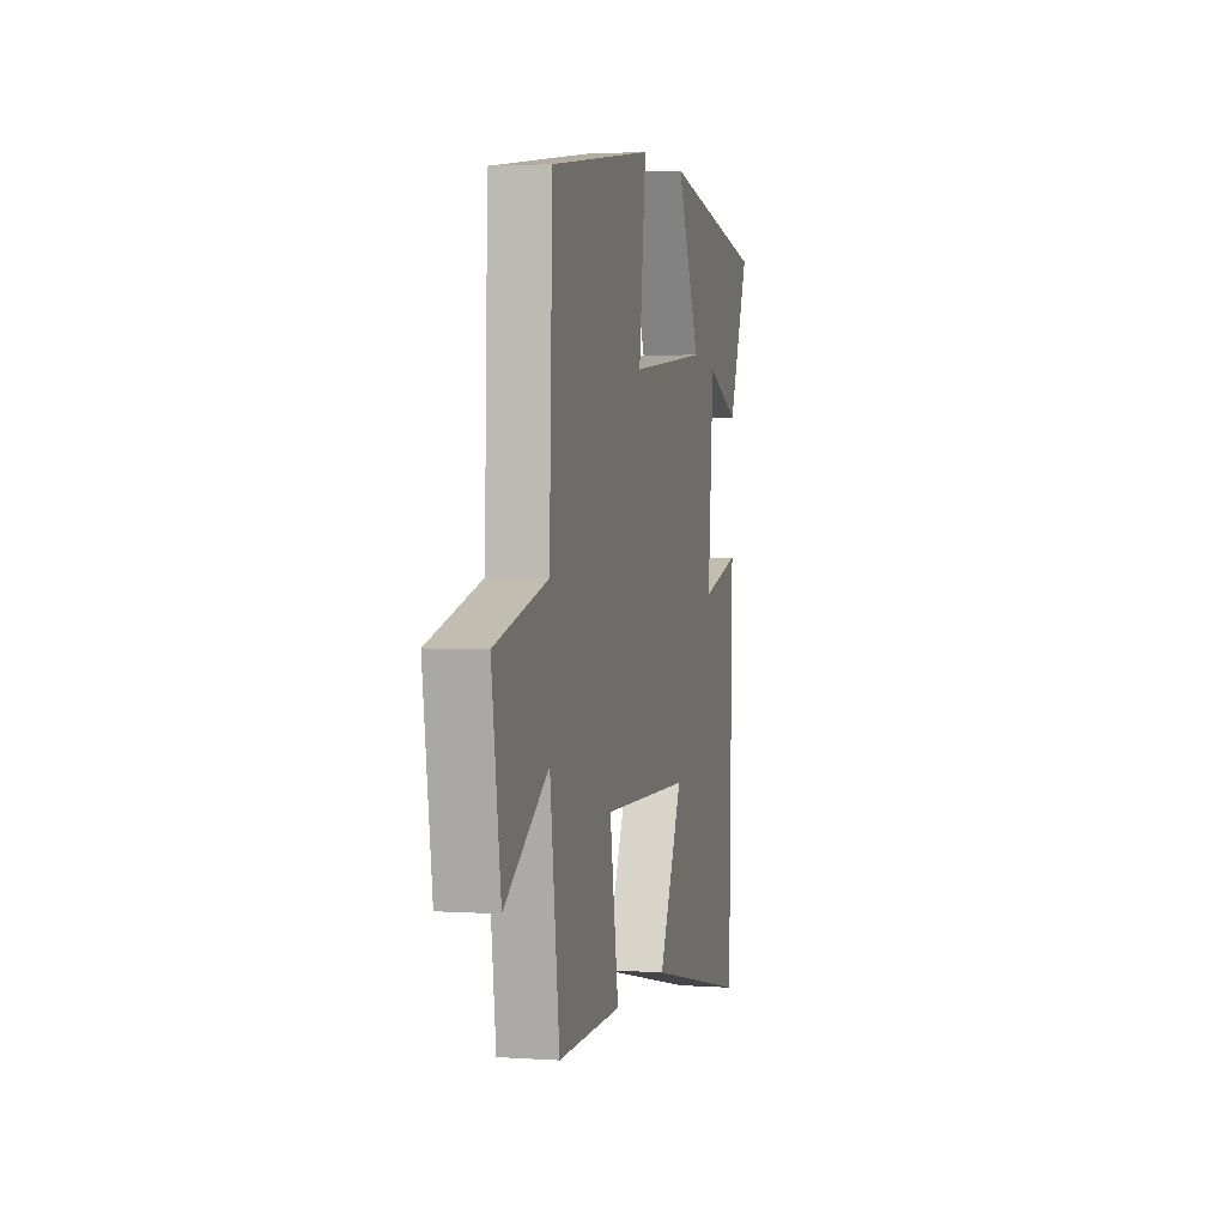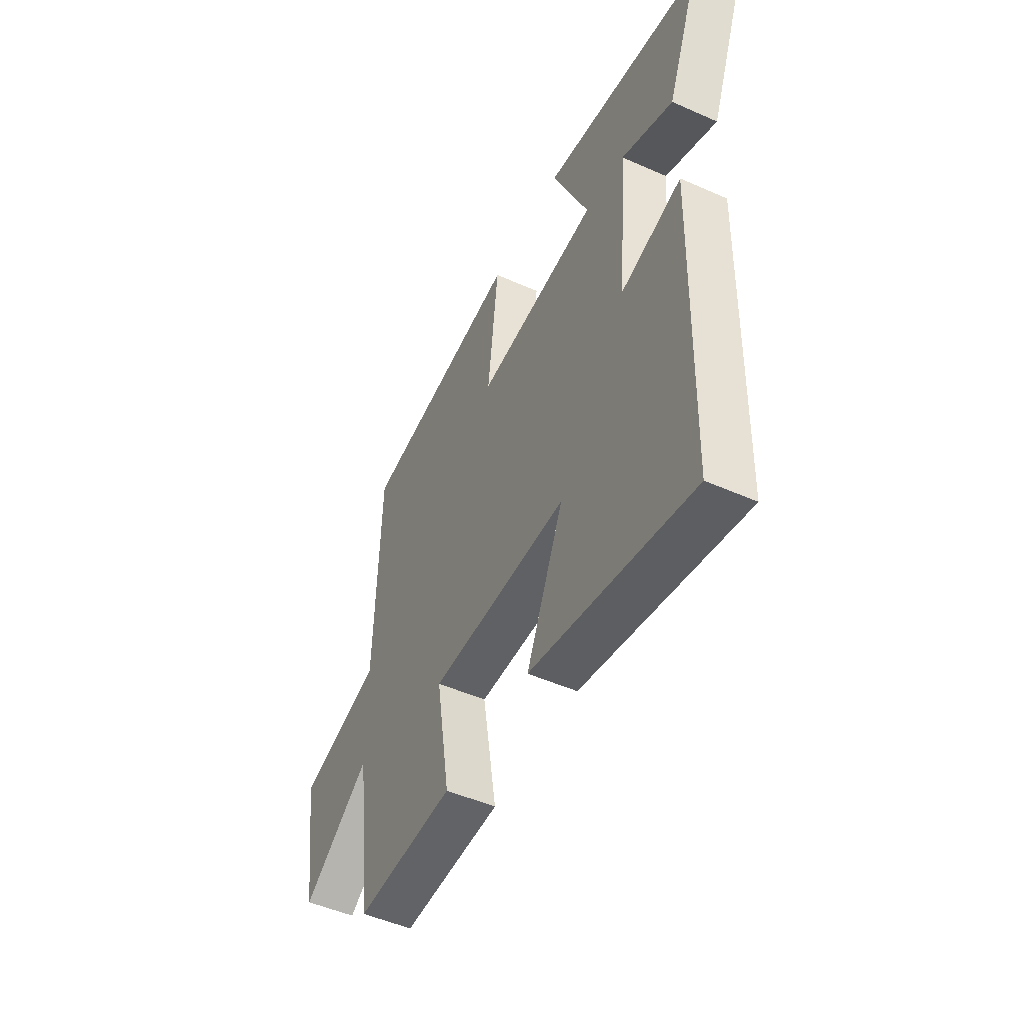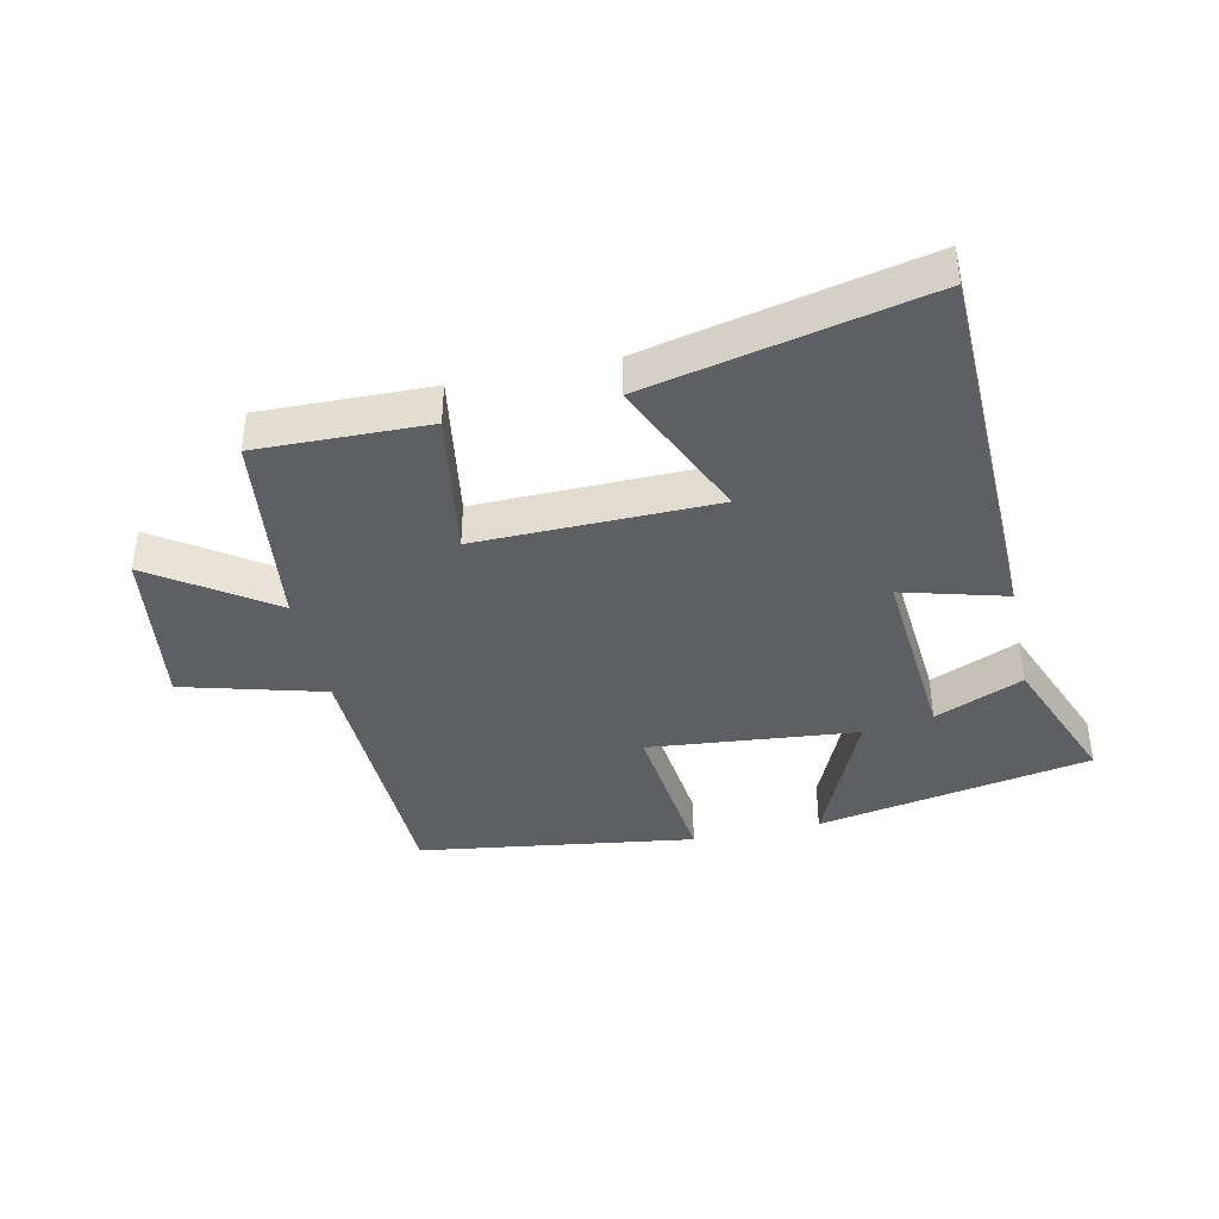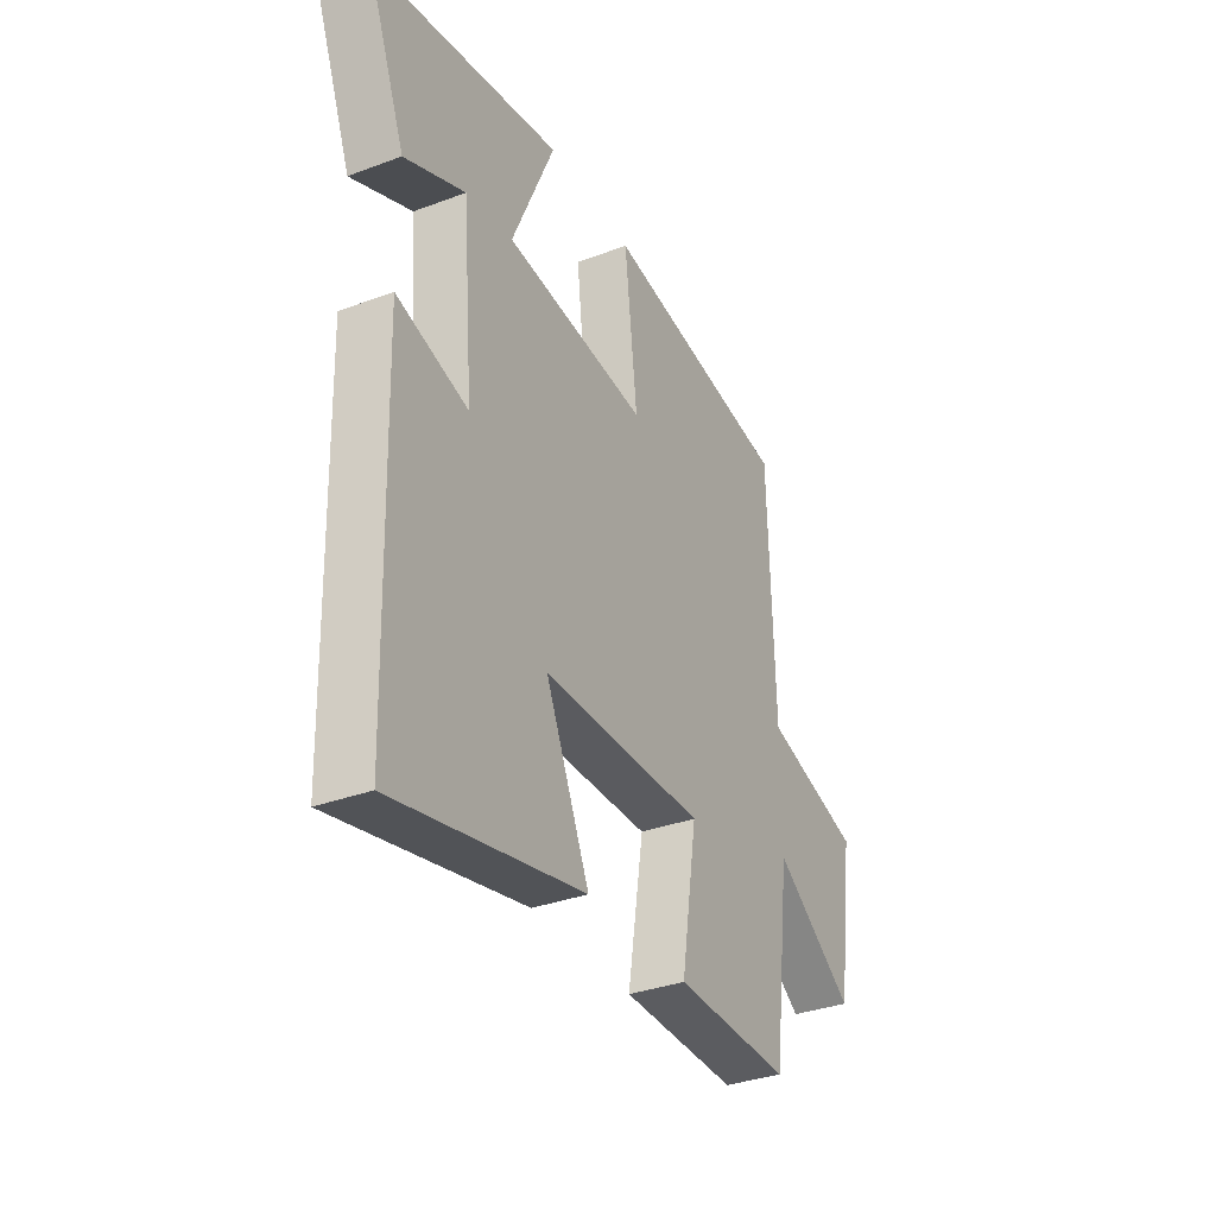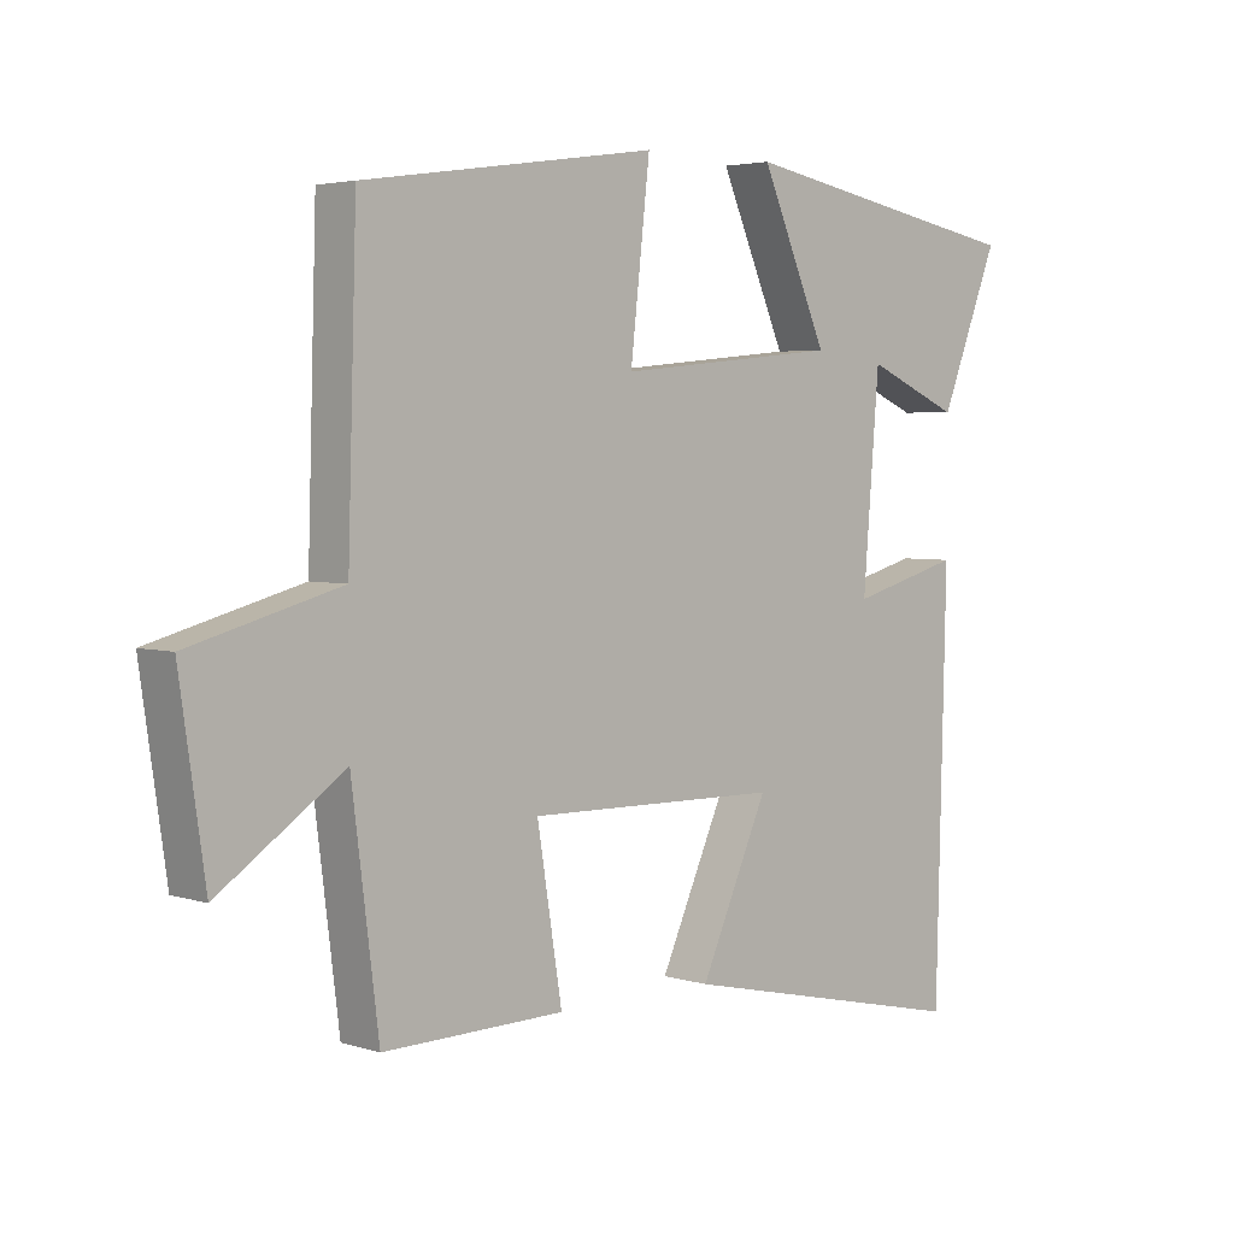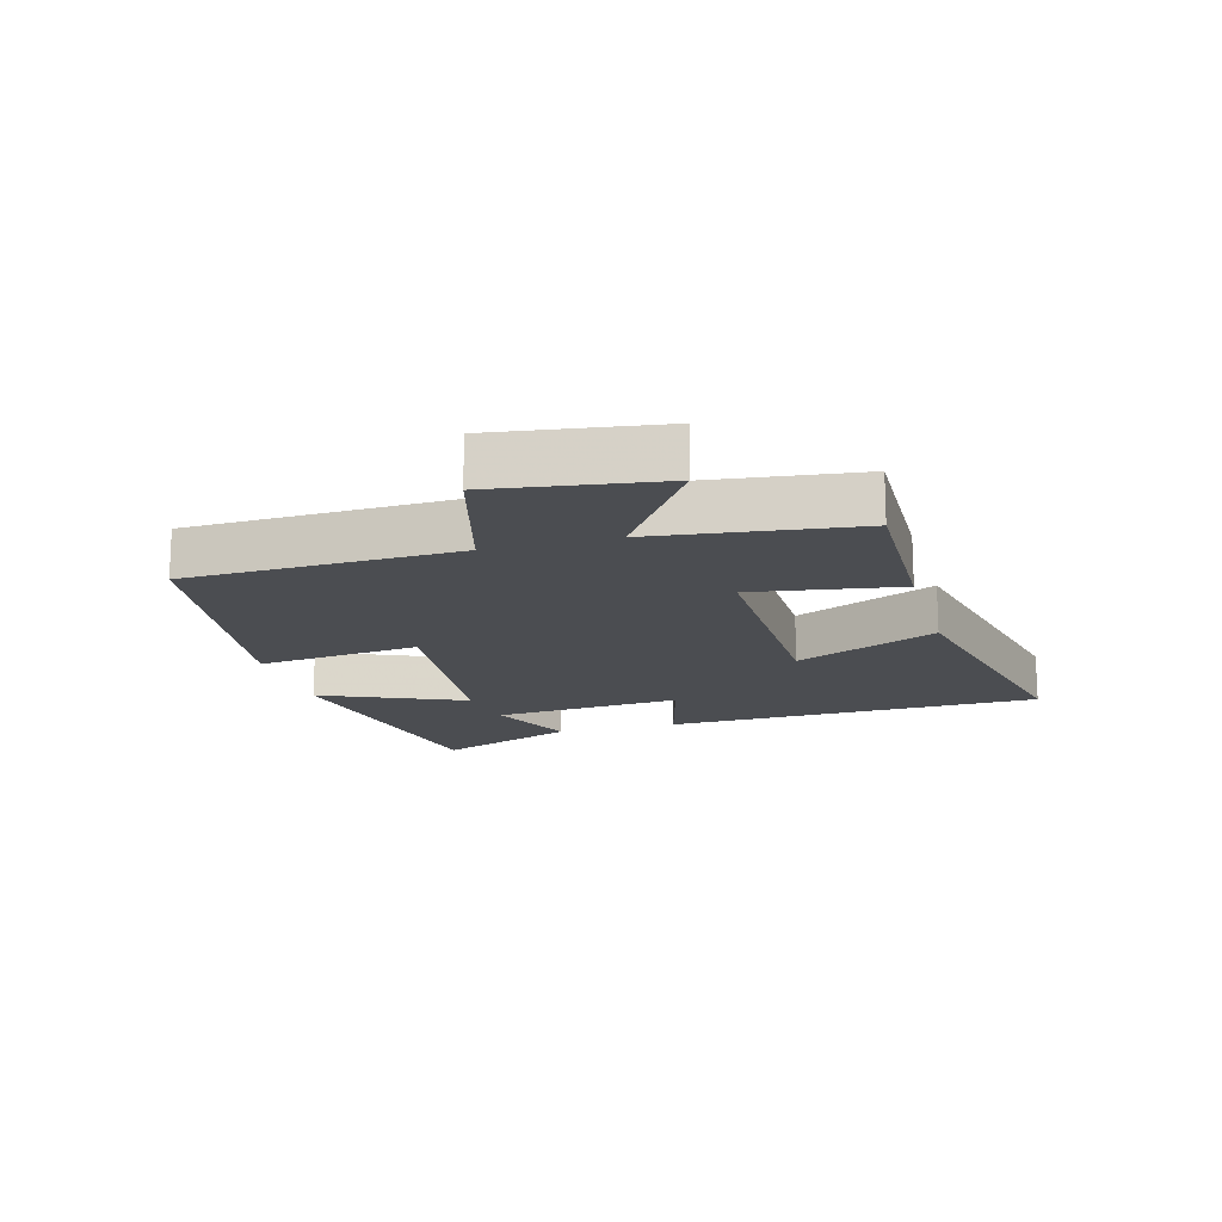
<metadata>
{"format":"obj","ext":"obj","renderer":"f3d","projection":"perspective","resolution":1024,"background":"white","views":[{"elev":2.7,"azim":103.4,"up":"+Z"},{"elev":-49.6,"azim":-116.1,"up":"+Z"},{"elev":-39.9,"azim":-167.7,"up":"+Y"},{"elev":-33.9,"azim":-63.1,"up":"+Z"},{"elev":3.7,"azim":136.2,"up":"+Z"},{"elev":-16.0,"azim":105.6,"up":"+Y"}]}
</metadata>
<code>
v -0.485 0.07 -0.597
v -0.5 0.07 0.003
v -0.336 0.07 -0.042
v -0.36 0.07 0.258
v -0.5 0.07 0.197
v -0.587 0.07 0.419
v -0.152 0.07 0.5
v -0.251 0.07 0.273
v 0.079 0.07 0.241
v 0.05 0.07 0.5
v 0.487 0.07 0.437
v 0.5 0.07 0.008
v 0.724 0.07 -0.053
v 0.686 0.07 -0.315
v 0.5 0.07 -0.188
v 0.46 0.07 -0.506
v 0.191 0.07 -0.5
v 0.228 0.07 -0.268
v -0.148 0.07 -0.274
v -0.047 0.07 -0.5
v -0.485 0 -0.597
v -0.5 0 0.003
v -0.336 0 -0.042
v -0.36 0 0.258
v -0.5 0 0.197
v -0.587 0 0.419
v -0.152 0 0.5
v -0.251 0 0.273
v 0.079 0 0.241
v 0.05 0 0.5
v 0.487 0 0.437
v 0.5 0 0.008
v 0.724 0 -0.053
v 0.686 0 -0.315
v 0.5 0 -0.188
v 0.46 0 -0.506
v 0.191 0 -0.5
v 0.228 0 -0.268
v -0.148 0 -0.274
v -0.047 0 -0.5
f 1 2 3
f 20 1 3
f 19 20 3
f 18 19 3 4
f 15 16 17 18
f 15 18 4
f 12 13 14 15
f 11 12 15
f 10 11 15
f 9 10 15
f 8 9 15 4
f 7 8 4
f 4 5 6 7
f 23 22 21
f 23 21 40
f 23 40 39
f 24 23 39 38
f 38 37 36 35
f 24 38 35
f 35 34 33 32
f 35 32 31
f 35 31 30
f 35 30 29
f 24 35 29 28
f 24 28 27
f 27 26 25 24
f 1 21 22 2
f 2 22 23 3
f 3 23 24 4
f 4 24 25 5
f 5 25 26 6
f 6 26 27 7
f 7 27 28 8
f 8 28 29 9
f 9 29 30 10
f 10 30 31 11
f 11 31 32 12
f 12 32 33 13
f 13 33 34 14
f 14 34 35 15
f 15 35 36 16
f 16 36 37 17
f 17 37 38 18
f 18 38 39 19
f 19 39 40 20
f 20 40 21 1

</code>
